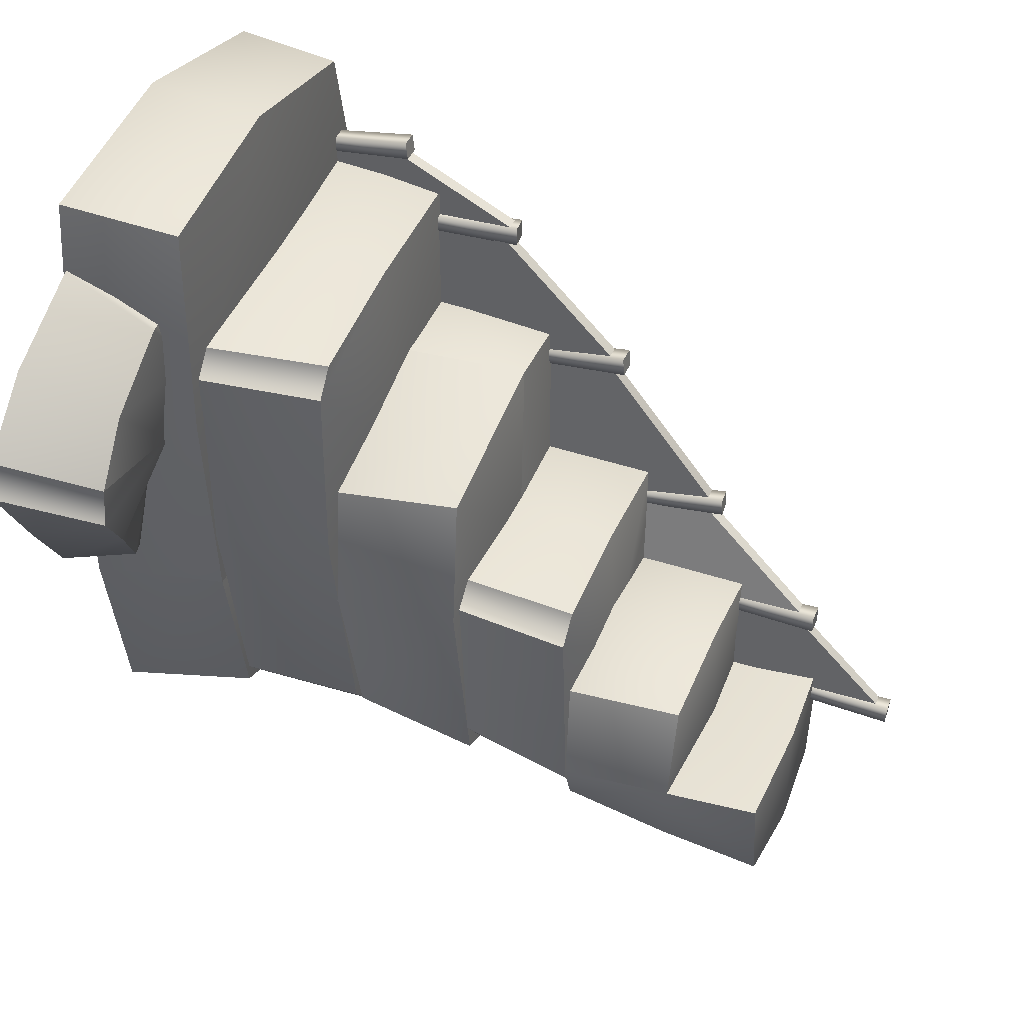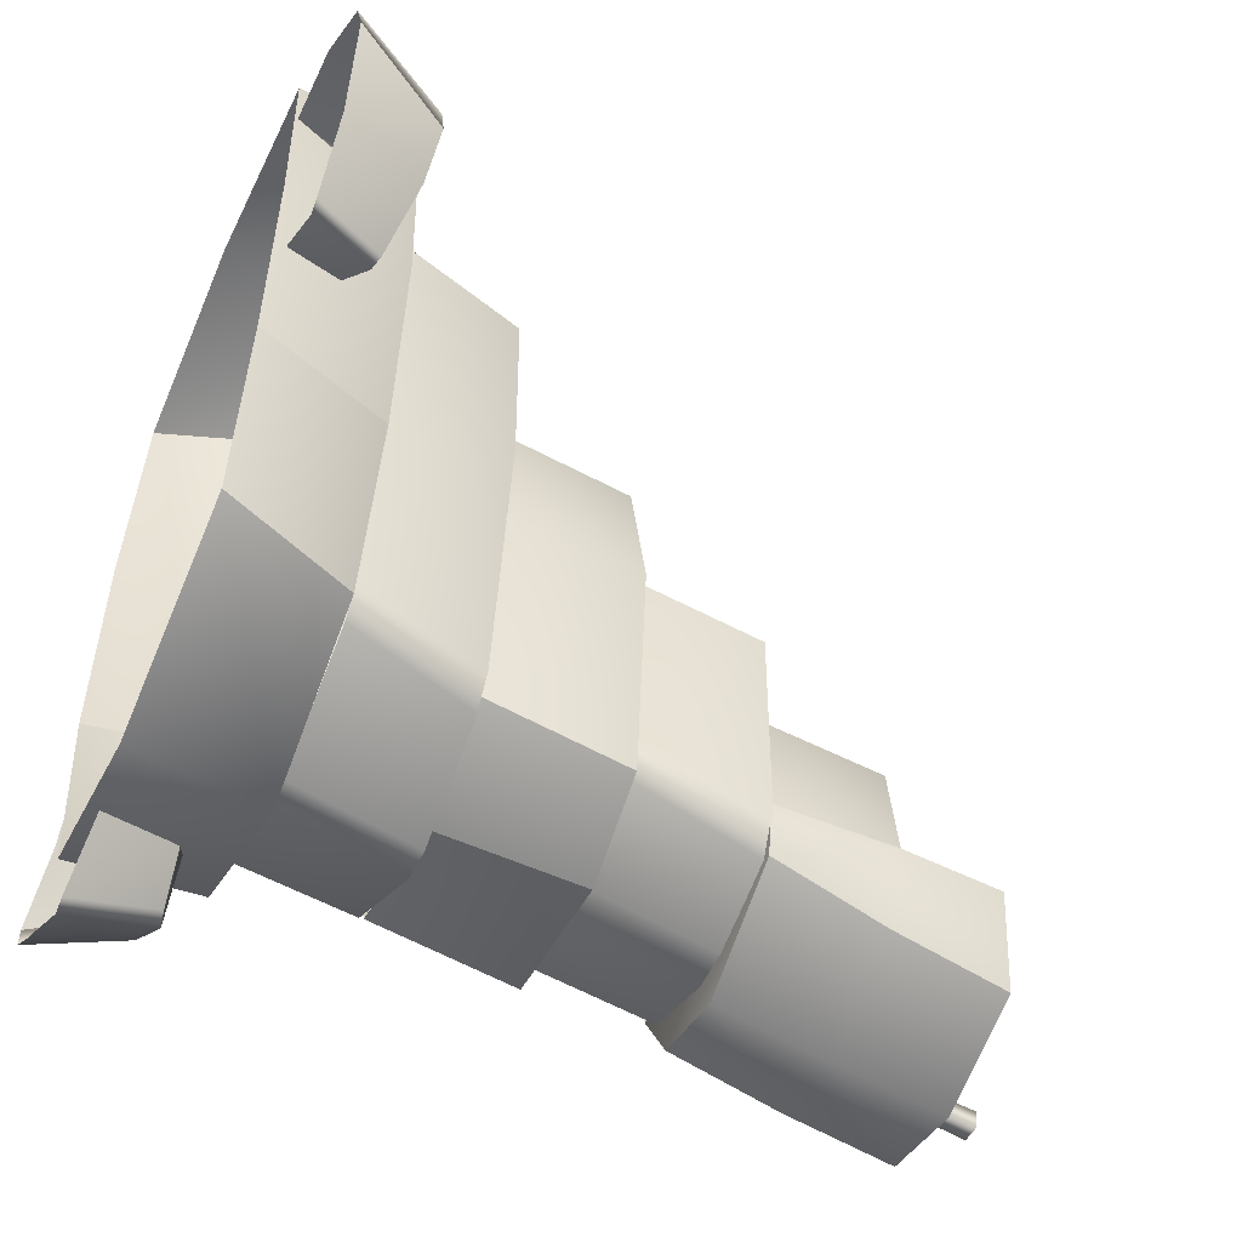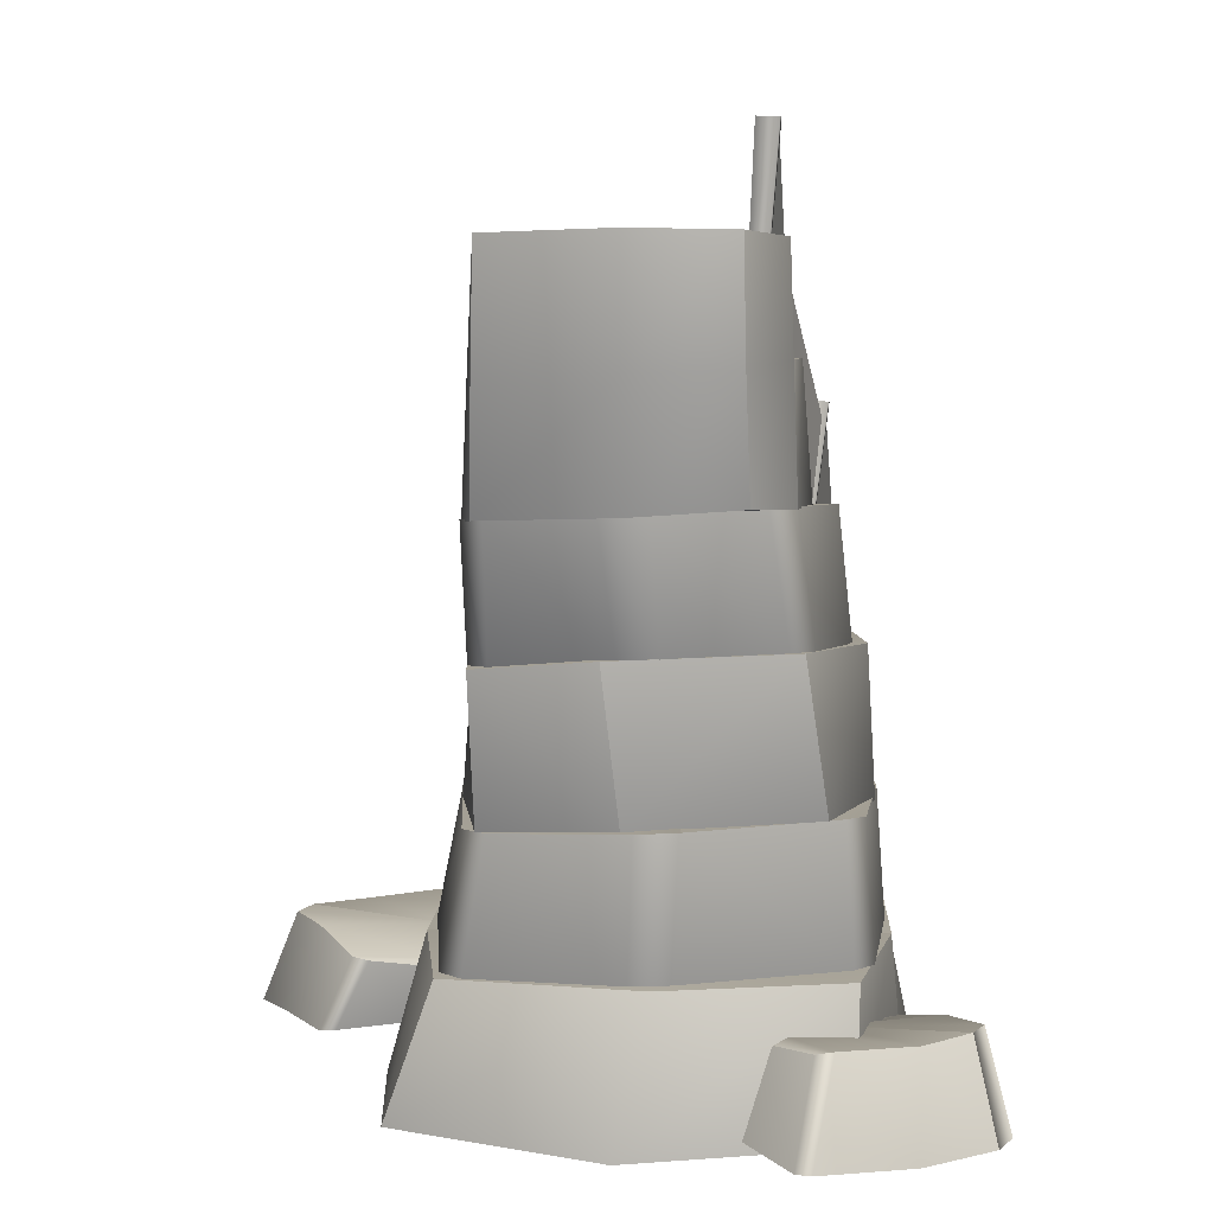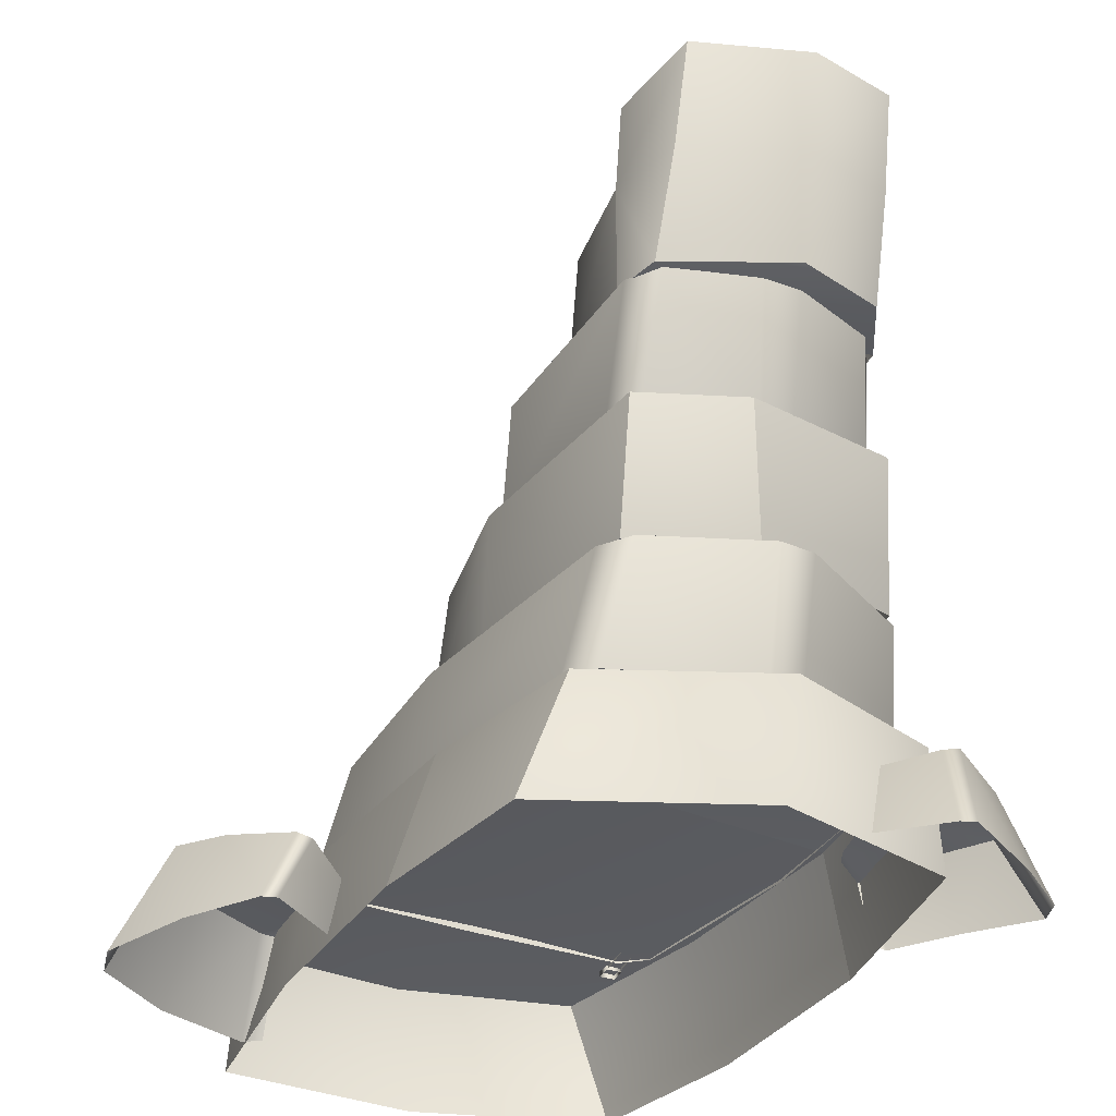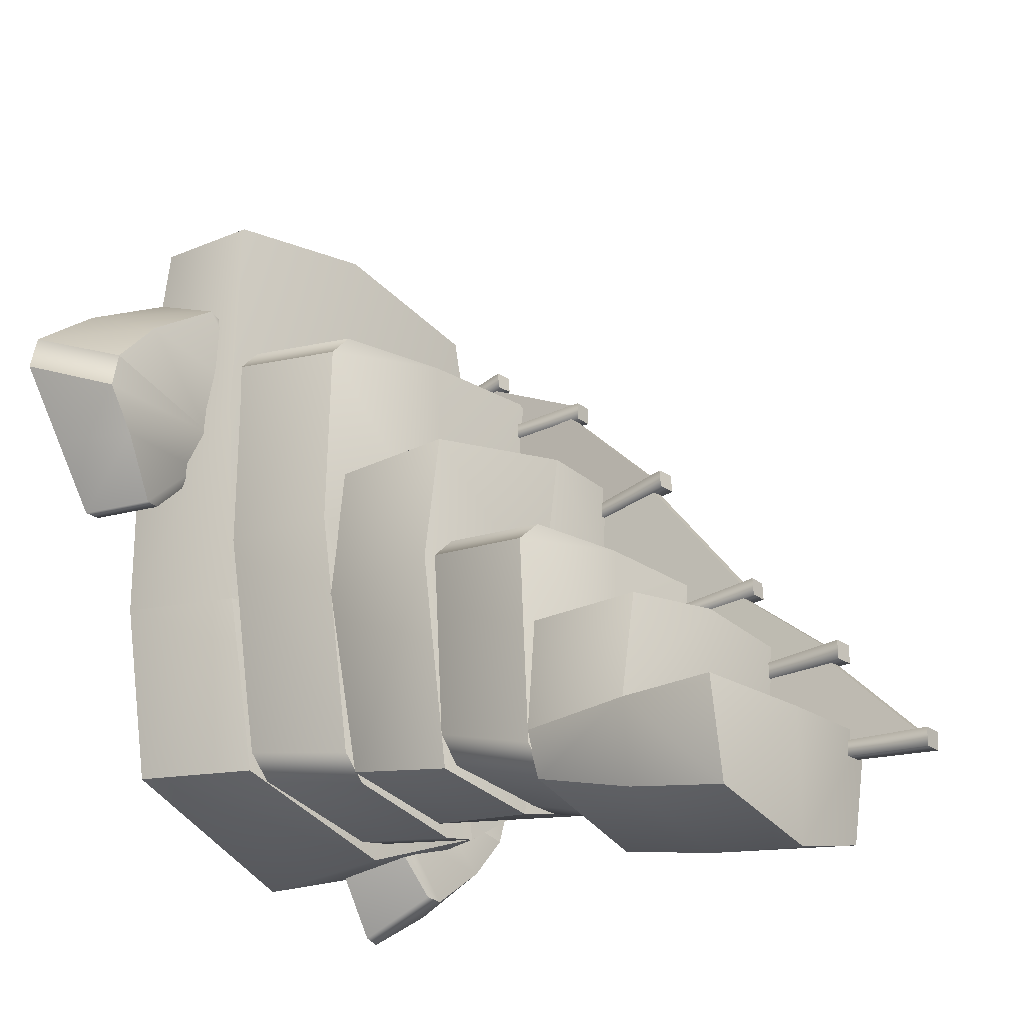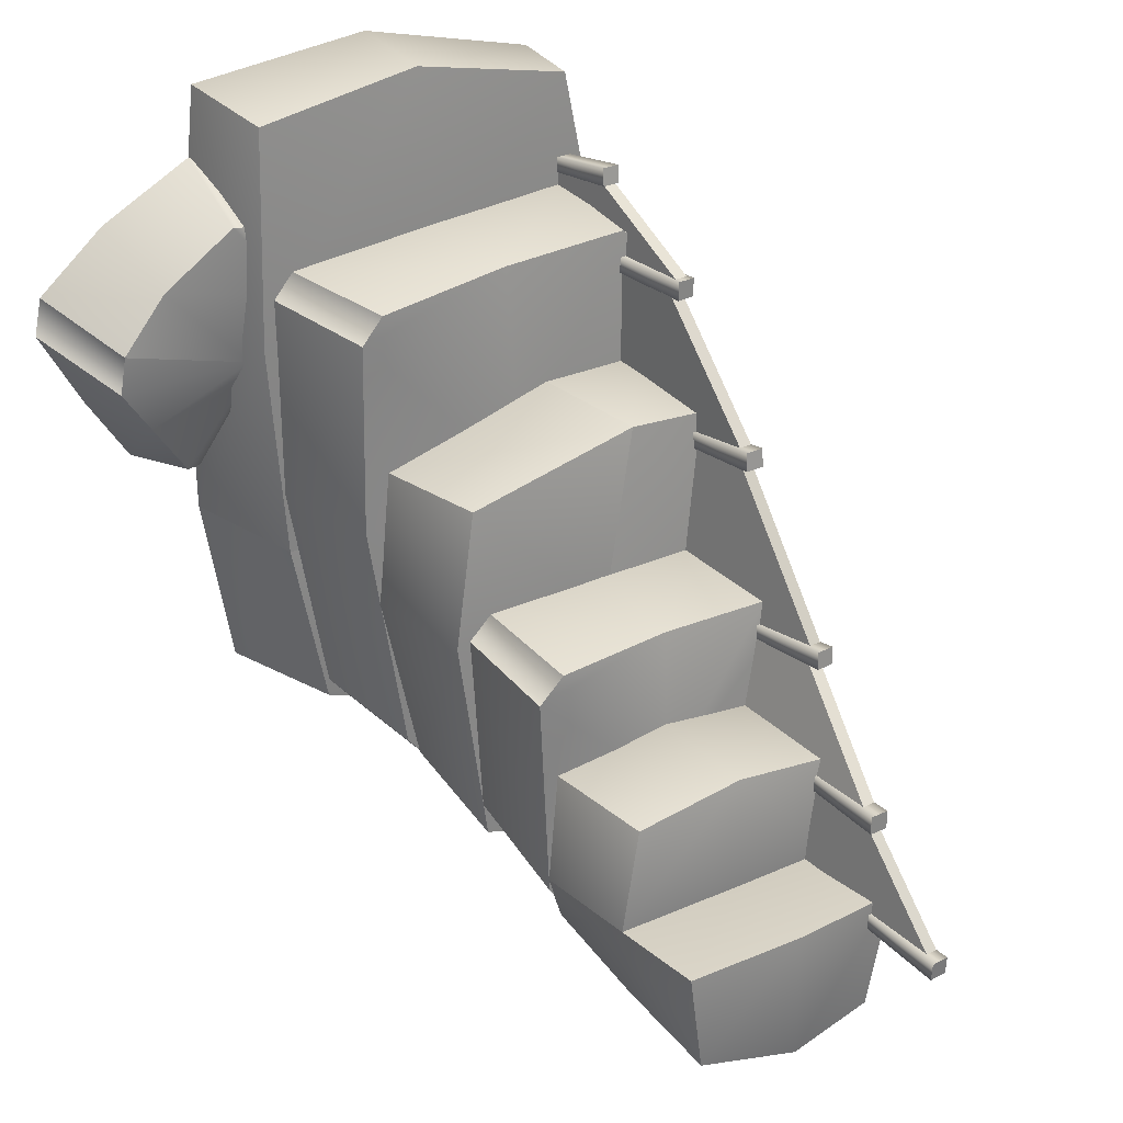
<metadata>
{"format":"obj","ext":"obj","renderer":"f3d","projection":"perspective","resolution":1024,"background":"white","views":[{"elev":42.4,"azim":111.5,"up":"+Z"},{"elev":-53.2,"azim":65.4,"up":"+Z"},{"elev":5.5,"azim":-173.5,"up":"+Y"},{"elev":-31.7,"azim":154.4,"up":"+Y"},{"elev":-24.3,"azim":132.7,"up":"+Z"},{"elev":28.9,"azim":145.3,"up":"+Z"}]}
</metadata>
<code>
g default
v -3.15 13.22 0.6606
v -5.208 13.61 -17.25
v -13.09 12.95 1.233
v -11.78 12.93 12.64
v 7.015 12.95 0.04727
v 8.359 6.226 0.0709
v -13.54 6.226 1.518
v -12.06 6.234 13.33
v -1.756 6.25 14.2
v -10.63 6.248 14.58
v -2.41 12.89 13.63
v -13.34 6.486 -9.835
v -12.44 6.572 -11.59
v 4.808 13.06 -14.14
v 3.523 13.14 -15.71
v -3.126 13.54 -17.58
v -12.94 13.47 -11.21
v -12.02 13.61 -13.04
v -10.26 12.9 13.94
v -4.789 6.719 -16.2
v 6.072 6.334 -12.94
v -2.792 6.69 -16.51
v 4.826 6.398 -14.44
v 6.774 12.94 11.22
v 5.465 12.92 12.67
v 8.361 6.237 11.93
v 7.139 6.251 13.32
v -3.103 27.37 -12.03
v -4.068 27.4 -19.16
v -11.37 26.98 -4.56
v -12.03 20.33 -4.017
v -3.547 20.16 -2.396
v -10.88 20.25 -2.669
v -3.28 26.78 -2.955
v -10.75 21.03 -13.47
v -9.713 21.13 -15.16
v 4.429 26.93 -16.67
v 3.167 27.02 -18.33
v -1.809 27.29 -19.34
v -10.01 27.5 -15.38
v -8.888 27.55 -17.15
v -10.02 26.87 -3.167
v -4.29 21.05 -17.45
v 4.438 20.35 -14.66
v -2.434 20.7 -17.24
v 3.314 20.5 -16.25
v 4.914 26.78 -4.771
v 3.396 26.76 -3.411
v 5.03 20.08 -3.921
v 3.704 20.09 -2.628
v -2.031 6.743 9.784
v -12.91 -0.6445 20.47
v -2.094 -0.7632 23.27
v -10.95 6.204 21.11
v -1.131 6.323 23.34
v -12.82 6.567 -14.05
v -3.894 6.709 -17.44
v -12.69 -0.611 -14.9
v -2.286 -0.7243 -18.35
v 8.971 -0.645 22.33
v 8.638 6.205 21.82
v -13.09 6.323 10.49
v 9.132 6.323 9.017
v 6.127 6.276 -14.03
v 8.622 -0.6512 -13.64
v -14.58 -0.7632 9.702
v 10.39 -0.7632 9.586
v -13.94 6.377 -2.231
v -14.6 -0.761 -3.06
v 10.29 -0.7639 -3.174
v 8.215 6.329 -3.698
v -2.975 6.797 -3.019
v 13.81 -0.006208 1.664
v 14.67 -0.08015 1.726
v 9.771 -0.1186 4.759
v 17.16 -0.07627 5.699
v 12.14 3.52 1.881
v 9.15 2.663 4.704
v 12.99 3.71 1.907
v 8.688 2.876 5.857
v 15.36 4.565 5.362
v 8.713 4.469 15.66
v 9.711 4.694 15.93
v 6.165 4.582 12.17
v 6.144 4.748 11.15
v 14.02 4.548 13.07
v 9.523 -0.4974 18.3
v 8.501 -0.3478 17.97
v 14.89 -0.7616 15.41
v 9.039 4.322 7.683
v 18.94 -0.61 12.22
v 17.09 4.722 7.938
v 19.46 -0.4895 10.1
v 16.69 4.694 10.07
v -14.39 -0.08567 -5.702
v -15.12 -0.1508 -5.724
v -17.39 -0.1464 -9.023
v -13.53 3.105 -5.913
v -11.06 2.598 -8.482
v -14.29 3.265 -5.906
v -10.58 2.594 -9.457
v -16.58 4.016 -8.772
v -10.98 4.238 -17.82
v -11.88 4.431 -18.02
v -8.632 3.995 -15.06
v -8.796 4.356 -14.11
v -15.55 4.142 -15.36
v -11.03 -0.4173 -20.12
v -10.25 -0.4401 -19.83
v -15.57 -0.7056 -17.36
v -7.5 0.001105 -16.01
v -11.19 3.889 -10.98
v -18.93 -0.5986 -14.49
v -18.27 4.153 -11.04
v -19.55 -0.501 -12.82
v -17.76 4.167 -12.73
v -11.44 12.88 5.997
v -11.66 20.04 5.395
v -10.43 21.25 -16.04
v -11.39 13.64 -13.73
v 5.475 12.87 3.36
v 4.557 20.04 3.718
v 4.181 20.44 -16.62
v 4.065 13.1 -15.17
v -12.76 20.47 -4.218
v -13.13 12.96 -3.505
v 6.311 12.79 -4.636
v 5.819 20.21 -4.217
v -4.887 12.75 6.169
v -5.766 20.16 5.926
v -3.555 20.79 -4.273
v -1.773 21.03 -18.02
v -2.541 13.38 -16.82
v -3.086 34.05 -15.25
v -10.39 27.18 -9.475
v -3.118 26.84 -8.567
v -9.895 33.77 -9.475
v -3.109 33.77 -8.567
v -8.158 33.45 -21.02
v -3.1 33.29 -22.46
v -8.248 27.6 -19.35
v -3.118 27.35 -21.2
v 3.853 26.82 -9.45
v 3.34 33.6 -9.45
v 3.36 33.07 -20.25
v 3.708 27 -18.57
v -10.06 27.43 -15.96
v 4.46 26.8 -15.98
v -9.826 33.77 -15.6
v 4.243 33.44 -15.6
v -8.122 39.09 -22.11
v -9.661 38.98 -15.53
v -3.226 39.16 -23.25
v 3.079 39.01 -21.34
v 3.838 38.93 -15.53
v -3.203 39.21 -15.57
v -10.34 6.097 15.27
v -11.23 6.097 15.27
v -11.23 6.003 16.16
v -10.34 6.003 16.16
v -10.26 11 15.92
v -11.31 11 15.92
v -11.31 10.89 16.96
v -10.26 10.89 16.96
v -10.78 10.94 16.44
v -10.04 12.87 11.43
v -10.98 12.8 11.43
v -10.98 12.8 12.36
v -10.04 12.87 12.36
v -10.48 17.79 11.35
v -11.57 17.71 11.35
v -11.57 17.71 12.44
v -10.48 17.79 12.44
v -11.03 17.75 11.9
v -9.973 20.11 3.451
v -10.91 20.11 3.451
v -10.91 20.03 4.386
v -9.973 20.03 4.386
v -9.891 25.02 4.018
v -10.99 25.02 4.018
v -10.99 24.92 5.115
v -9.891 24.92 5.115
v -10.44 24.97 4.567
v -9.418 26.87 -5.408
v -10.31 26.81 -5.413
v -10.31 26.76 -4.523
v -9.418 26.82 -4.518
v -9.84 31.79 -5.101
v -10.88 31.71 -5.107
v -10.88 31.65 -4.062
v -9.84 31.73 -4.056
v -10.36 31.72 -4.582
v -8.265 33.67 -11.24
v -9.196 33.67 -11.24
v -9.196 33.67 -10.31
v -8.265 33.67 -10.31
v -8.185 38.61 -11.32
v -9.276 38.61 -11.32
v -9.276 38.61 -10.23
v -8.185 38.61 -10.23
v -8.73 38.61 -10.78
v -7.997 39.01 -17.12
v -8.889 38.97 -17.12
v -8.892 39.02 -16.23
v -8.001 39.06 -16.23
v -8.255 43.92 -17.61
v -9.301 43.87 -17.61
v -9.306 43.93 -16.56
v -8.259 43.98 -16.56
v -8.78 43.93 -17.08
v -10.95 12.75 11.44
v -10.2 12.74 11.45
v -11.15 17.3 11.41
v -10.4 17.29 11.42
v -10.93 24.07 4.918
v -10.18 24.06 4.929
v -10.85 12.99 3.359
v -10.09 12.97 3.369
v -11.18 6.151 15.34
v -10.43 6.147 15.35
v -11.29 10.46 15.89
v -10.53 10.45 15.89
v -11.37 17.37 12.42
v -10.61 17.37 12.42
v -10.91 6.446 12.16
v -10.15 6.442 12.16
v -10.89 19.83 3.462
v -10.19 19.83 3.462
v -10.86 24.22 3.954
v -10.16 24.22 3.954
v -10.75 30.81 -4.181
v -10.05 30.81 -4.181
v -9.632 20.48 -5.25
v -8.931 20.48 -5.25
v -10.14 26.7 -5.376
v -9.409 26.62 -5.305
v -10.6 30.93 -5.052
v -9.863 30.85 -4.981
v -9.192 37.74 -10.37
v -8.456 37.66 -10.3
v -9.099 27.24 -10.37
v -8.363 27.16 -10.3
v -9.076 33.52 -11.2
v -8.398 33.52 -11.2
v -9.214 37.39 -10.79
v -8.536 37.39 -10.79
v -9.214 43.34 -16.68
v -8.536 43.34 -16.68
v -8.367 33.74 -16.38
v -7.688 33.74 -16.38
g desertRockStairs:polySurface115
f 3 4 19 1
f 16 2 1 5
f 18 17 3 2
f 17 18 13 12
f 19 4 8 10
f 3 17 12 7
f 14 5 6 21
f 11 19 10 9
f 4 3 7 8
f 16 22 20 2
f 14 21 23 15
f 2 20 13 18
f 15 23 22 16
f 24 25 27 26
f 24 26 6 5
f 11 9 27 25
f 16 5 14 15
f 2 3 1
f 1 19 11
f 11 25 24 1
f 28 37 29
f 29 41 40 28
f 40 41 36 35
f 42 30 31 33
f 30 40 35 31
f 49 44 37 47
f 34 42 33 32
f 39 45 43 29
f 37 44 46 38
f 29 43 36 41
f 38 46 45 39
f 47 48 50 49
f 34 32 50 48
f 28 42 34
f 47 28 34 48
f 28 40 30 42
f 29 37 38 39
f 53 60 61 55
f 55 61 63 51
f 57 64 65 59
f 60 67 63 61
f 66 52 54 62
f 58 69 68 56
f 71 70 65 64
f 72 71 64 57
f 69 66 62 68
f 63 67 70 71
f 72 51 63 71
f 54 55 51 62
f 52 53 55 54
f 56 57 59 58
f 68 72 57 56
f 62 51 72 68
f 77 73 75 78
f 81 76 74 79
f 83 87 89 86
f 80 79 77 78
f 86 90 85 83
f 74 73 77 79
f 83 82 88 87
f 92 90 94
f 92 93 76 81
f 86 89 91 94
f 94 91 93 92
f 94 90 86
f 90 92 81
f 83 85 84 82
f 81 79 80 90
f 109 103 105 111
f 102 97 96 100
f 104 108 110 107
f 101 100 98 99
f 107 112 106 104
f 96 95 98 100
f 104 103 109 108
f 114 112 116
f 114 115 97 102
f 107 110 113 116
f 116 113 115 114
f 116 112 107
f 112 114 102
f 104 106 105 103
f 102 100 101 112
f 128 122 121 127
f 126 117 118 125
f 120 126 125 119
f 128 127 124 123
f 125 118 130 131
f 117 129 130 118
f 119 132 133 120
f 125 131 132 119
f 130 129 121 122
f 131 130 122 128
f 132 131 128 123
f 133 132 123 124
f 136 143 144 138
f 138 144 150 134
f 140 145 146 142
f 150 144 143 148
f 147 135 137 149
f 141 147 149 139
f 150 148 146 145
f 156 155 154 153
f 149 137 138 134
f 135 136 138 137
f 139 140 142 141
f 152 156 153 151
f 139 149 152 151
f 140 139 151 153
f 145 140 153 154
f 150 145 154 155
f 149 134 156 152
f 134 150 155 156
f 146 141 142
f 148 147 141
f 148 141 146
f 165 161 162
f 165 162 163
f 165 163 164
f 165 164 161
f 163 162 158 159
f 157 158 162 161
f 160 157 161 164
f 159 160 164 163
f 174 170 171
f 174 171 172
f 174 172 173
f 174 173 170
f 172 171 167 168
f 166 167 171 170
f 169 166 170 173
f 168 169 173 172
f 183 179 180
f 183 180 181
f 183 181 182
f 183 182 179
f 181 180 176 177
f 175 176 180 179
f 178 175 179 182
f 177 178 182 181
f 192 188 189
f 192 189 190
f 192 190 191
f 192 191 188
f 190 189 185 186
f 184 185 189 188
f 187 184 188 191
f 186 187 191 190
f 201 197 198
f 201 198 199
f 201 199 200
f 201 200 197
f 199 198 194 195
f 193 194 198 197
f 196 193 197 200
f 195 196 200 199
f 210 206 207
f 210 207 208
f 210 208 209
f 210 209 206
f 208 207 203 204
f 202 203 207 206
f 205 202 206 209
f 204 205 209 208
f 1 24 5
f 37 28 47
f 213 214 216 215
f 212 218 216 214
f 217 211 213 215
f 221 222 224 223
f 220 226 224 222
f 225 219 221 223
f 229 230 232 231
f 228 234 232 230
f 233 227 229 231
f 237 238 240 239
f 236 242 240 238
f 241 235 237 239
f 245 246 248 247
f 244 250 248 246
f 249 243 245 247

</code>
